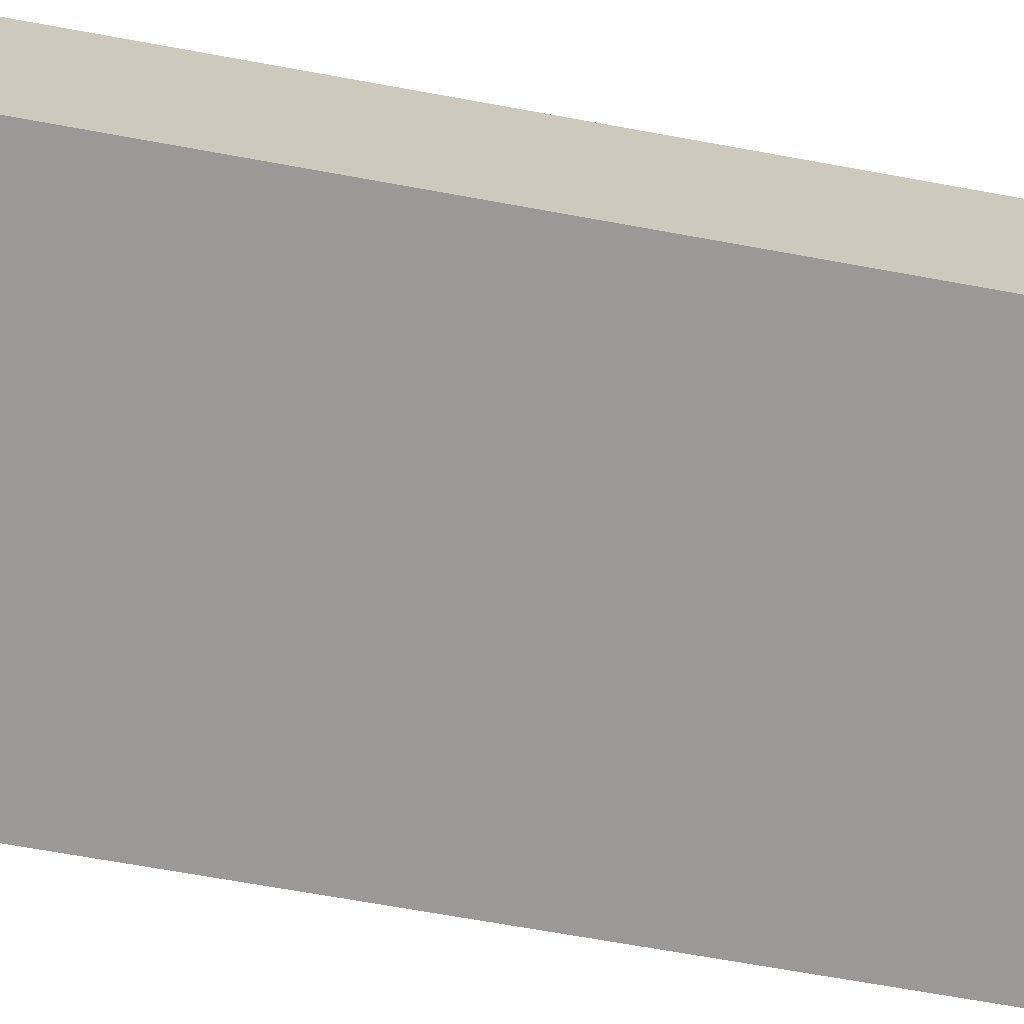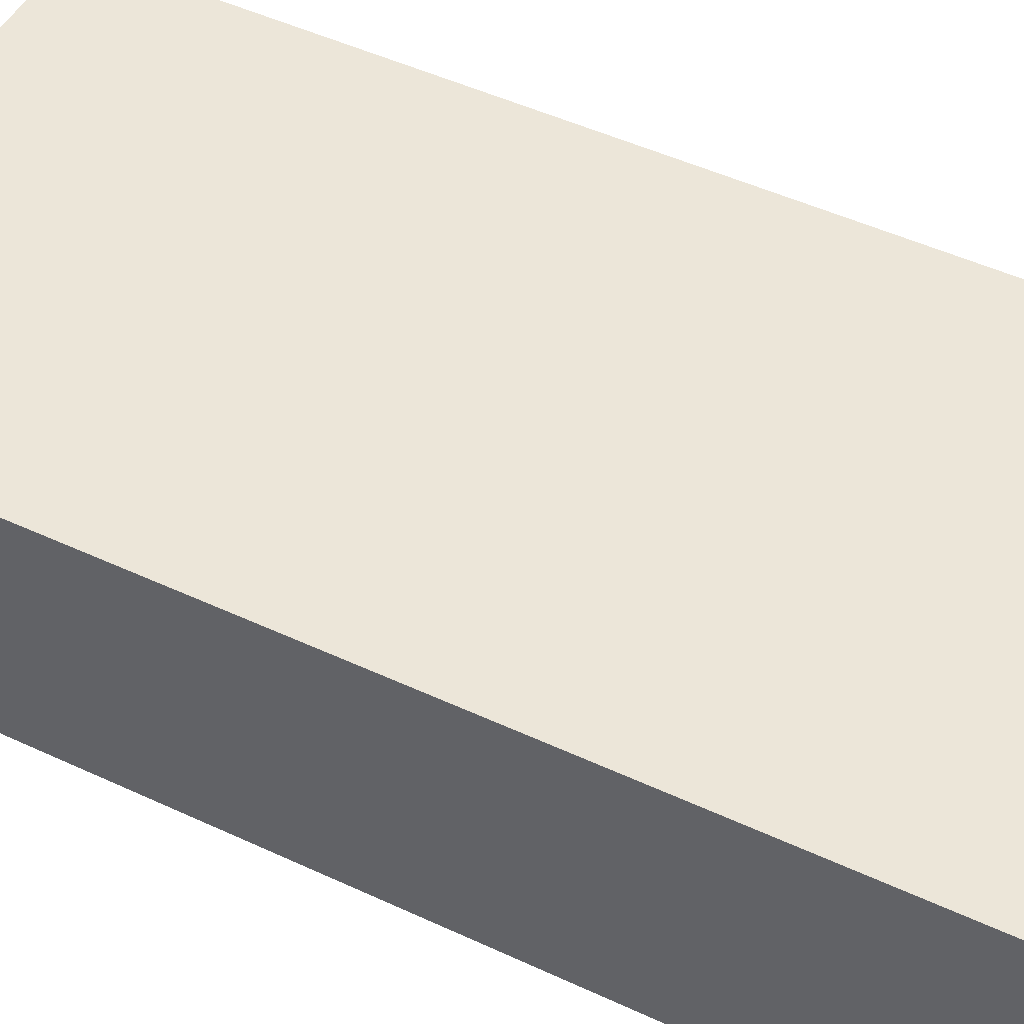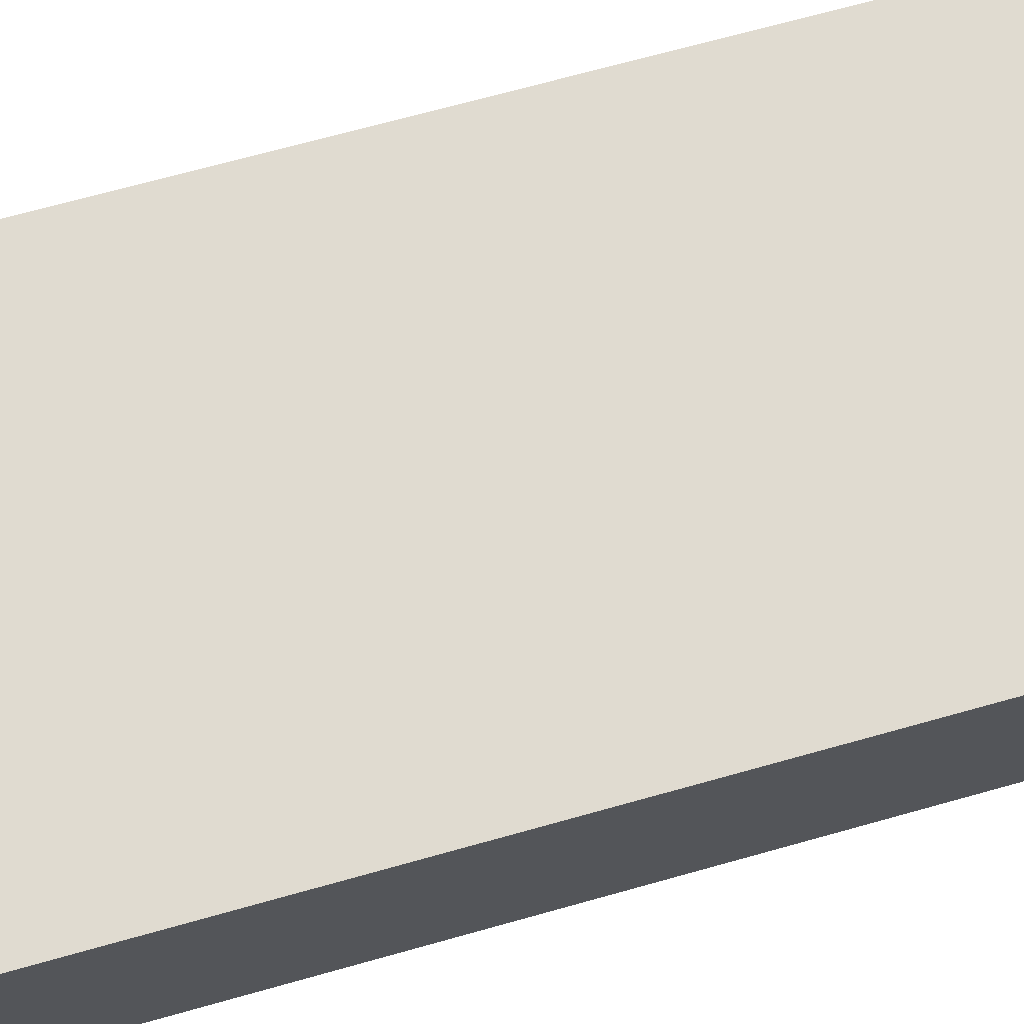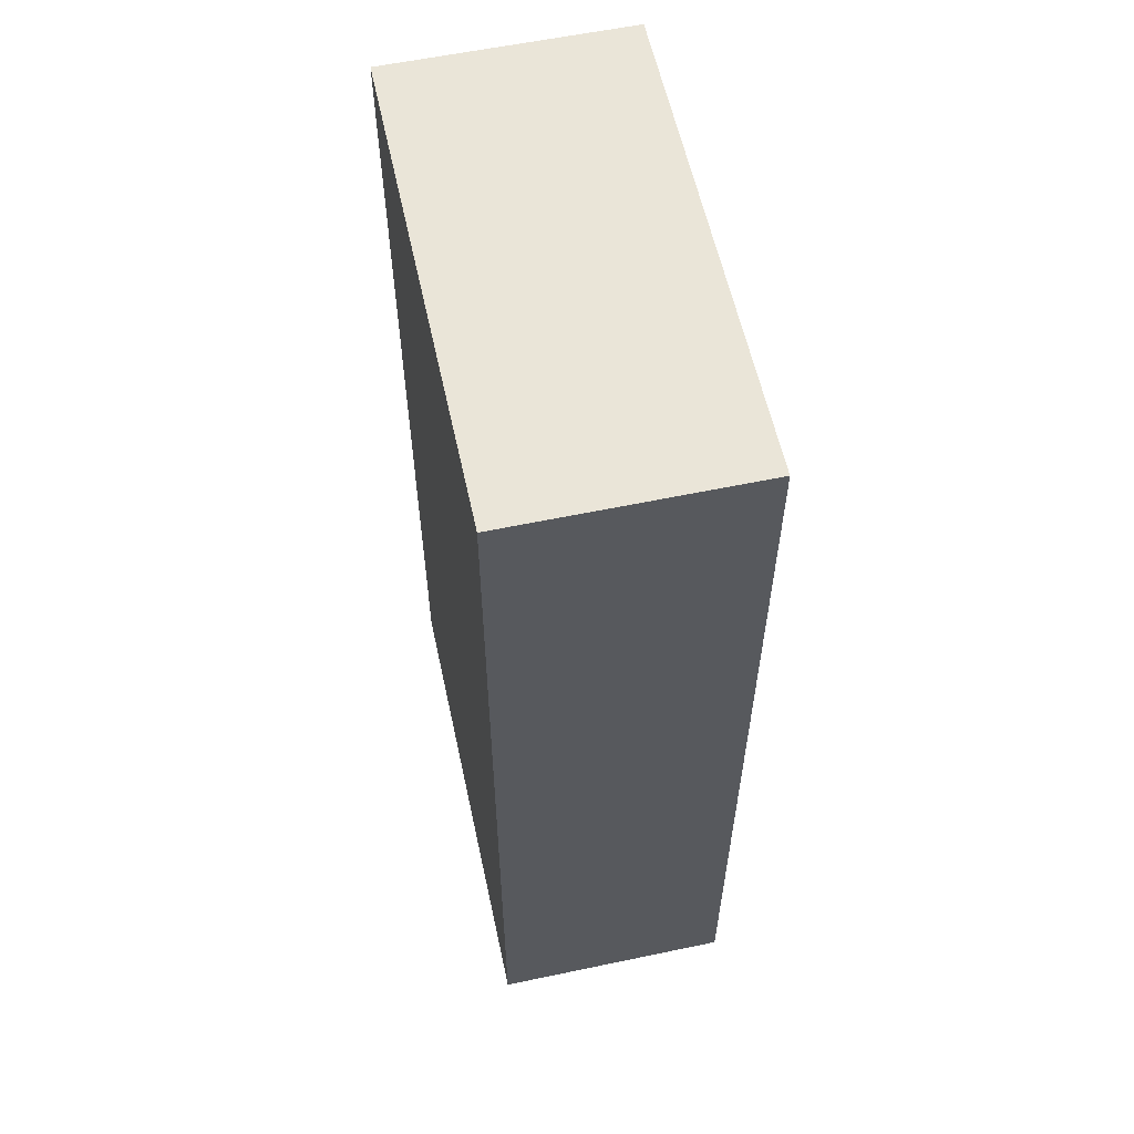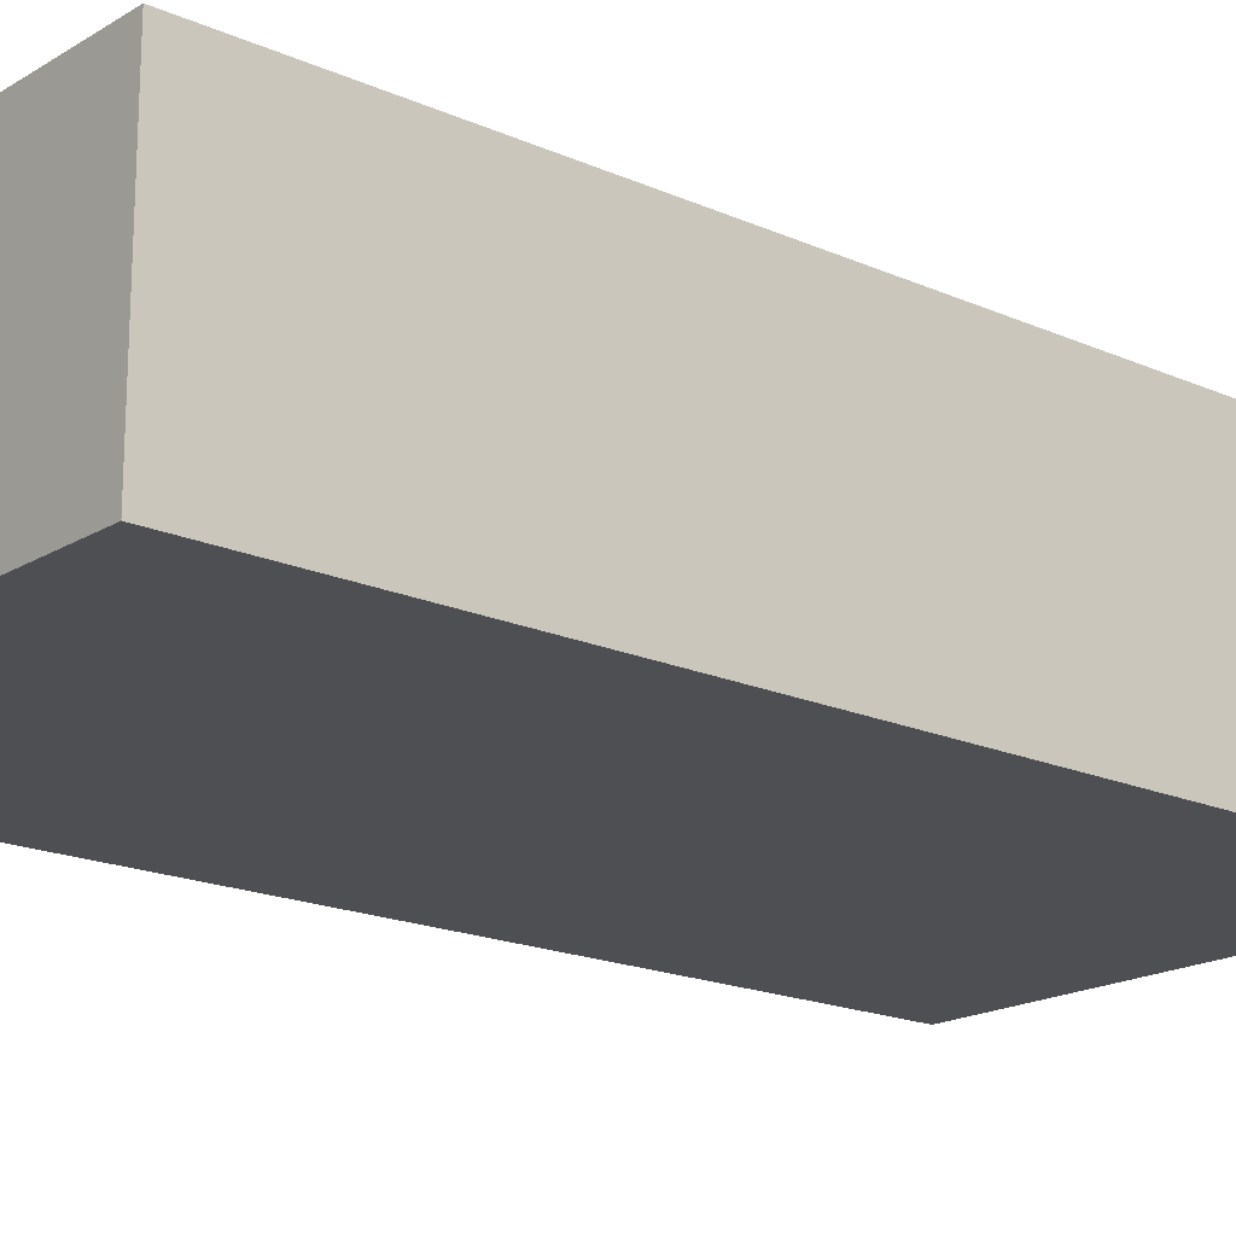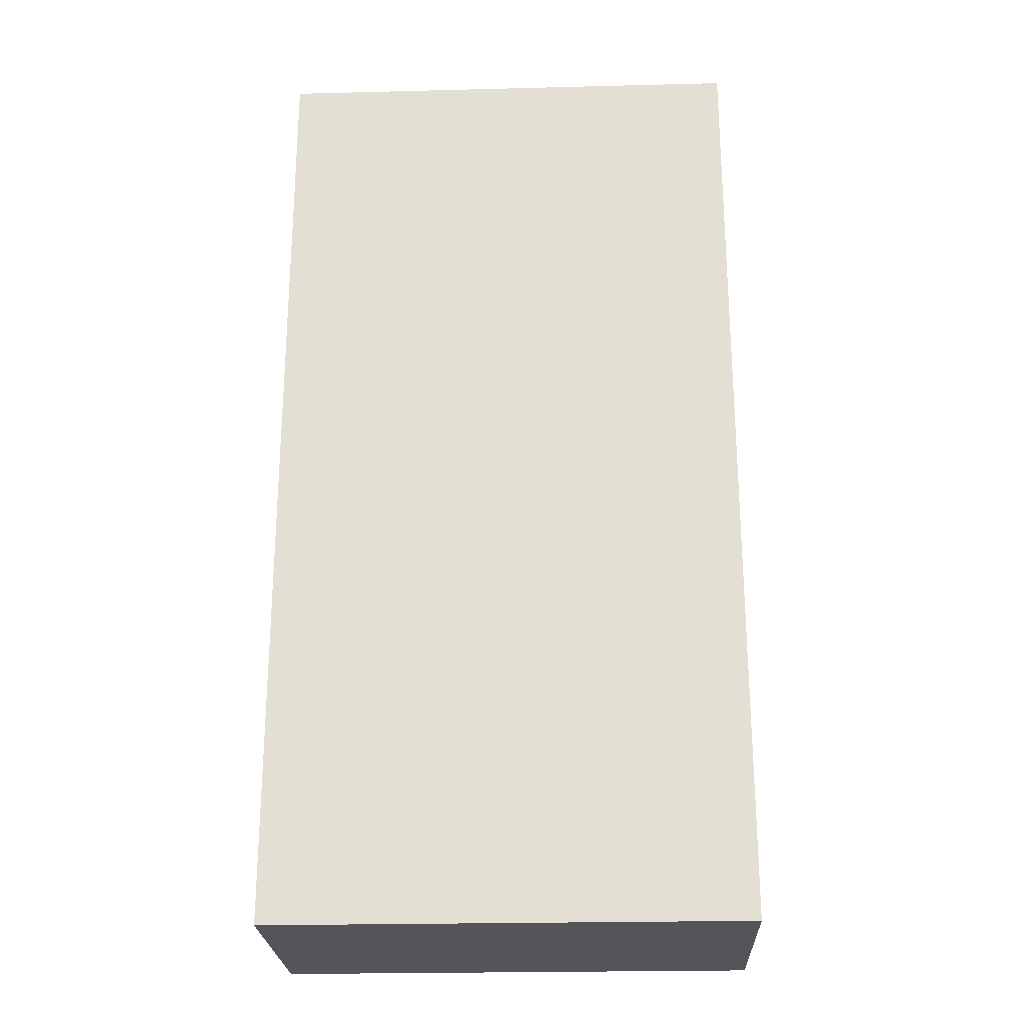
<metadata>
{"format":"obj","ext":"obj","renderer":"f3d","projection":"perspective","resolution":1024,"background":"white","views":[{"elev":-68.9,"azim":79.7,"up":"+Z"},{"elev":49.1,"azim":-62.7,"up":"+Z"},{"elev":70.2,"azim":74.4,"up":"+Z"},{"elev":58.9,"azim":77.8,"up":"+Y"},{"elev":-18.2,"azim":-130.7,"up":"+Z"},{"elev":-24.3,"azim":-177.6,"up":"+Y"}]}
</metadata>
<code>
v -10 0 5
v -10 0 2
v -10 0 -2
v -10 0 -5
v -10 34 2
v -10 34 -2
v -10 40 5
v -10 40 -5
v 10 0 5
v 10 0 2
v 10 0 -2
v 10 0 -5
v 10 35 2
v 10 35 -2
v 10 40 5
v 10 40 -5
v -10 0 5
v -10 40 5
v -6 3 5
v -6 6 5
v -6 7 5
v -6 10 5
v -6 11 5
v -6 14 5
v -6 16 5
v -6 19 5
v -6 22 5
v -6 25 5
v -6 27 5
v -6 30 5
v -6 32 5
v -6 35 5
v -2 16 5
v -2 19 5
v -2 22 5
v -2 25 5
v -2 27 5
v -2 30 5
v -2 32 5
v -2 35 5
v 2 16 5
v 2 19 5
v 2 22 5
v 2 25 5
v 2 27 5
v 2 30 5
v 2 32 5
v 2 35 5
v 6 3 5
v 6 6 5
v 6 7 5
v 6 10 5
v 6 11 5
v 6 14 5
v 6 16 5
v 6 19 5
v 6 22 5
v 6 25 5
v 6 27 5
v 6 30 5
v 6 32 5
v 6 35 5
v 10 0 5
v 10 40 5
v -10 0 -5
v -10 40 -5
v -6 3 -5
v -6 6 -5
v -6 8 -5
v -6 11 -5
v -6 13 -5
v -6 16 -5
v -6 19 -5
v -6 22 -5
v -6 25 -5
v -6 28 -5
v -6 31 -5
v -6 34 -5
v -1 13 -5
v -1 16 -5
v -1 19 -5
v -1 22 -5
v -1 25 -5
v -1 28 -5
v -1 31 -5
v -1 34 -5
v 1 13 -5
v 1 16 -5
v 1 19 -5
v 1 22 -5
v 1 25 -5
v 1 28 -5
v 1 31 -5
v 1 34 -5
v 6 3 -5
v 6 6 -5
v 6 8 -5
v 6 11 -5
v 6 13 -5
v 6 16 -5
v 6 19 -5
v 6 22 -5
v 6 25 -5
v 6 28 -5
v 6 31 -5
v 6 34 -5
v 10 0 -5
v 10 40 -5
v -10 0 5
v 10 0 5
v -10 0 2
v -9 0 2
v 9 0 2
v 10 0 2
v -10 0 -2
v -9 0 -2
v 9 0 -2
v 10 0 -2
v -10 0 -5
v 10 0 -5
v -10 40 5
v 10 40 5
v -9 40 4
v -8 40 4
v -6 40 4
v -5 40 4
v 0 40 4
v 1 40 4
v -9 40 3
v -8 40 3
v -6 40 3
v -5 40 3
v -3 40 3
v -2 40 3
v 0 40 3
v 1 40 3
v 8 40 3
v 9 40 3
v -5 40 2
v -4 40 2
v -3 40 2
v -2 40 2
v -1 40 2
v 4 40 2
v 5 40 2
v 7 40 2
v 8 40 2
v 9 40 2
v -7 40 1
v -6 40 1
v -5 40 1
v -4 40 1
v -2 40 1
v -1 40 1
v 4 40 1
v 5 40 1
v 7 40 1
v 8 40 1
v -7 40 -0
v -6 40 -0
v -5 40 -0
v -4 40 -0
v 1 40 -0
v 2 40 -0
v -5 40 -1
v -4 40 -1
v -2 40 -1
v -1 40 -1
v 1 40 -1
v 2 40 -1
v 6 40 -1
v 7 40 -1
v -8 40 -2
v -7 40 -2
v -4 40 -2
v -3 40 -2
v -2 40 -2
v -1 40 -2
v 4 40 -2
v 5 40 -2
v 6 40 -2
v 7 40 -2
v -8 40 -3
v -7 40 -3
v -4 40 -3
v -3 40 -3
v 4 40 -3
v 5 40 -3
v -10 40 -5
v 10 40 -5
f 5 2 1
f 5 3 2
f 6 4 3
f 6 3 5
f 7 5 1
f 7 6 5
f 8 4 6
f 8 6 7
f 9 10 13
f 10 11 13
f 11 12 14
f 13 11 14
f 9 13 15
f 13 14 15
f 14 12 16
f 15 14 16
f 19 18 17
f 20 18 19
f 21 18 20
f 22 18 21
f 23 18 22
f 24 18 23
f 25 18 24
f 26 18 25
f 27 18 26
f 28 18 27
f 29 18 28
f 30 18 29
f 31 18 30
f 32 18 31
f 33 25 24
f 33 26 25
f 34 27 26
f 34 26 33
f 35 28 27
f 35 27 34
f 36 29 28
f 36 28 35
f 37 30 29
f 37 29 36
f 38 31 30
f 38 30 37
f 39 32 31
f 39 31 38
f 40 18 32
f 40 32 39
f 41 39 38
f 41 38 37
f 41 40 39
f 41 37 36
f 41 36 35
f 41 35 34
f 41 34 33
f 41 33 24
f 42 40 41
f 43 40 42
f 44 40 43
f 45 40 44
f 46 40 45
f 47 40 46
f 48 18 40
f 48 40 47
f 49 19 17
f 49 20 19
f 50 21 20
f 50 20 49
f 51 22 21
f 51 21 50
f 52 23 22
f 52 22 51
f 53 24 23
f 53 23 52
f 54 41 24
f 54 24 53
f 55 42 41
f 55 41 54
f 56 43 42
f 56 42 55
f 57 44 43
f 57 43 56
f 58 45 44
f 58 44 57
f 59 46 45
f 59 45 58
f 60 47 46
f 60 46 59
f 61 48 47
f 61 47 60
f 62 18 48
f 62 48 61
f 63 61 60
f 63 60 59
f 63 62 61
f 63 58 57
f 63 57 56
f 63 56 55
f 63 55 54
f 63 54 53
f 63 53 52
f 63 59 58
f 63 52 51
f 63 51 50
f 63 50 49
f 63 49 17
f 64 18 62
f 64 62 63
f 65 66 67
f 67 66 68
f 68 66 69
f 69 66 70
f 70 66 71
f 71 66 72
f 72 66 73
f 73 66 74
f 74 66 75
f 75 66 76
f 76 66 77
f 77 66 78
f 70 71 79
f 71 72 79
f 72 73 80
f 79 72 80
f 73 74 81
f 80 73 81
f 74 75 82
f 81 74 82
f 75 76 83
f 82 75 83
f 76 77 84
f 83 76 84
f 77 78 85
f 84 77 85
f 78 66 86
f 85 78 86
f 84 85 87
f 83 84 87
f 85 86 87
f 82 83 87
f 81 82 87
f 80 81 87
f 79 80 87
f 70 79 87
f 87 86 88
f 88 86 89
f 89 86 90
f 90 86 91
f 91 86 92
f 92 86 93
f 86 66 94
f 93 86 94
f 65 67 95
f 67 68 95
f 68 69 96
f 95 68 96
f 69 70 97
f 96 69 97
f 70 87 98
f 97 70 98
f 87 88 99
f 98 87 99
f 88 89 100
f 99 88 100
f 89 90 101
f 100 89 101
f 90 91 102
f 101 90 102
f 91 92 103
f 102 91 103
f 92 93 104
f 103 92 104
f 93 94 105
f 104 93 105
f 94 66 106
f 105 94 106
f 104 105 107
f 103 104 107
f 105 106 107
f 101 102 107
f 100 101 107
f 99 100 107
f 98 99 107
f 97 98 107
f 96 97 107
f 102 103 107
f 95 96 107
f 65 95 107
f 106 66 108
f 107 106 108
f 111 110 109
f 112 110 111
f 113 110 112
f 114 110 113
f 115 112 111
f 116 113 112
f 116 112 115
f 117 114 113
f 117 113 116
f 118 114 117
f 119 116 115
f 119 117 116
f 119 118 117
f 120 118 119
f 121 122 123
f 123 122 124
f 124 122 125
f 125 122 126
f 126 122 127
f 127 122 128
f 121 123 129
f 123 124 129
f 124 125 130
f 129 124 130
f 125 126 131
f 130 125 131
f 126 127 132
f 131 126 132
f 132 127 133
f 133 127 134
f 127 128 135
f 134 127 135
f 128 122 136
f 135 128 136
f 136 122 137
f 137 122 138
f 129 130 139
f 130 131 139
f 131 132 139
f 132 133 139
f 139 133 140
f 133 134 141
f 140 133 141
f 134 135 142
f 141 134 142
f 136 137 142
f 135 136 142
f 142 137 143
f 143 137 144
f 144 137 145
f 145 137 146
f 137 138 147
f 146 137 147
f 138 122 148
f 147 138 148
f 129 139 149
f 149 139 150
f 139 140 151
f 150 139 151
f 140 141 152
f 151 140 152
f 141 142 152
f 142 143 153
f 152 142 153
f 143 144 154
f 153 143 154
f 144 145 155
f 154 144 155
f 145 146 156
f 155 145 156
f 146 147 157
f 156 146 157
f 147 148 158
f 157 147 158
f 149 150 159
f 129 149 159
f 150 151 160
f 159 150 160
f 155 156 160
f 156 157 160
f 153 154 160
f 152 153 160
f 151 152 160
f 157 158 160
f 154 155 160
f 160 158 161
f 161 158 162
f 162 158 163
f 163 158 164
f 159 160 165
f 160 161 165
f 161 162 165
f 162 163 166
f 165 162 166
f 166 163 167
f 167 163 168
f 163 164 169
f 168 163 169
f 164 158 170
f 169 164 170
f 170 158 171
f 171 158 172
f 129 159 173
f 159 165 173
f 165 166 173
f 166 167 173
f 173 167 174
f 174 167 175
f 175 167 176
f 167 168 177
f 176 167 177
f 168 169 178
f 177 168 178
f 170 171 178
f 169 170 178
f 178 171 179
f 179 171 180
f 171 172 181
f 180 171 181
f 172 158 182
f 181 172 182
f 173 174 183
f 129 173 183
f 174 175 184
f 183 174 184
f 175 176 185
f 184 175 185
f 176 177 186
f 185 176 186
f 177 178 186
f 178 179 186
f 179 180 187
f 186 179 187
f 180 181 188
f 187 180 188
f 181 182 188
f 186 187 189
f 121 129 189
f 187 188 189
f 184 185 189
f 129 183 189
f 185 186 189
f 183 184 189
f 188 182 190
f 189 188 190
f 158 148 190
f 148 122 190
f 182 158 190

</code>
